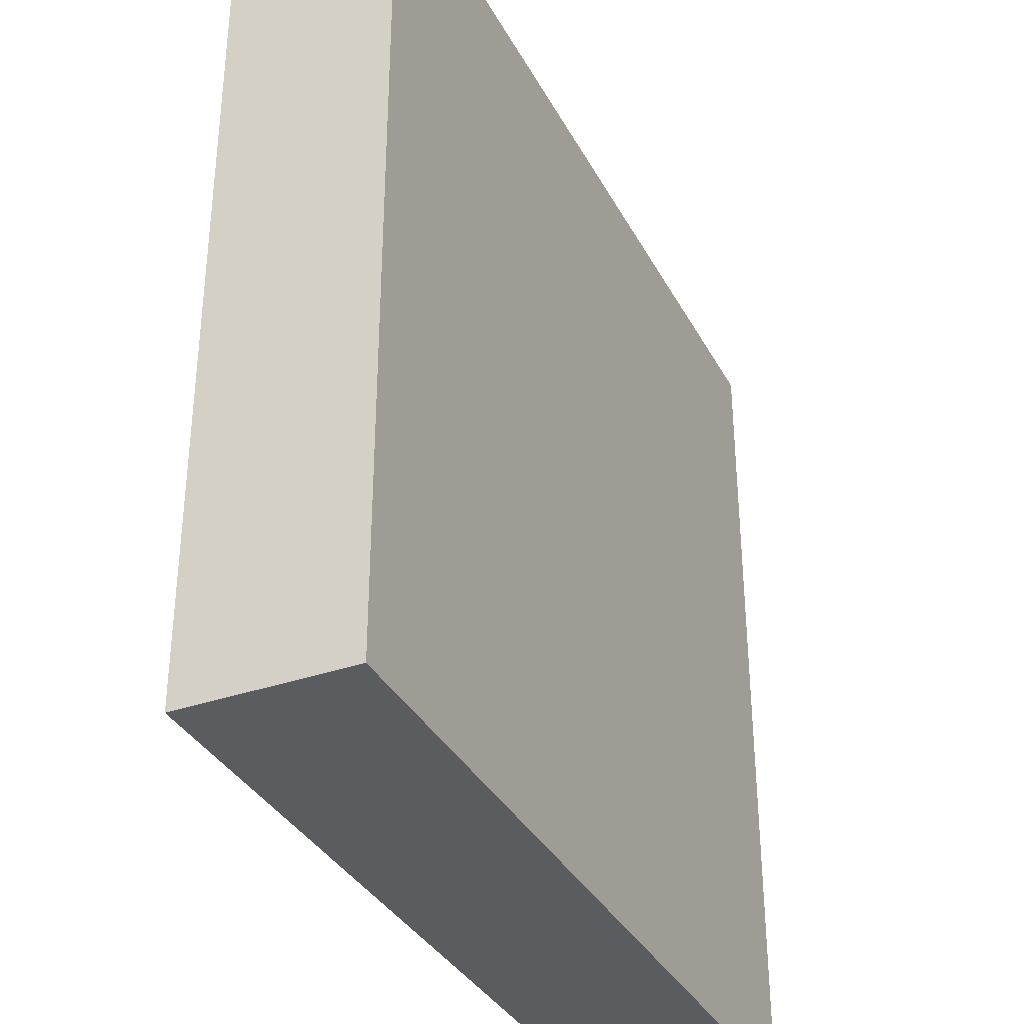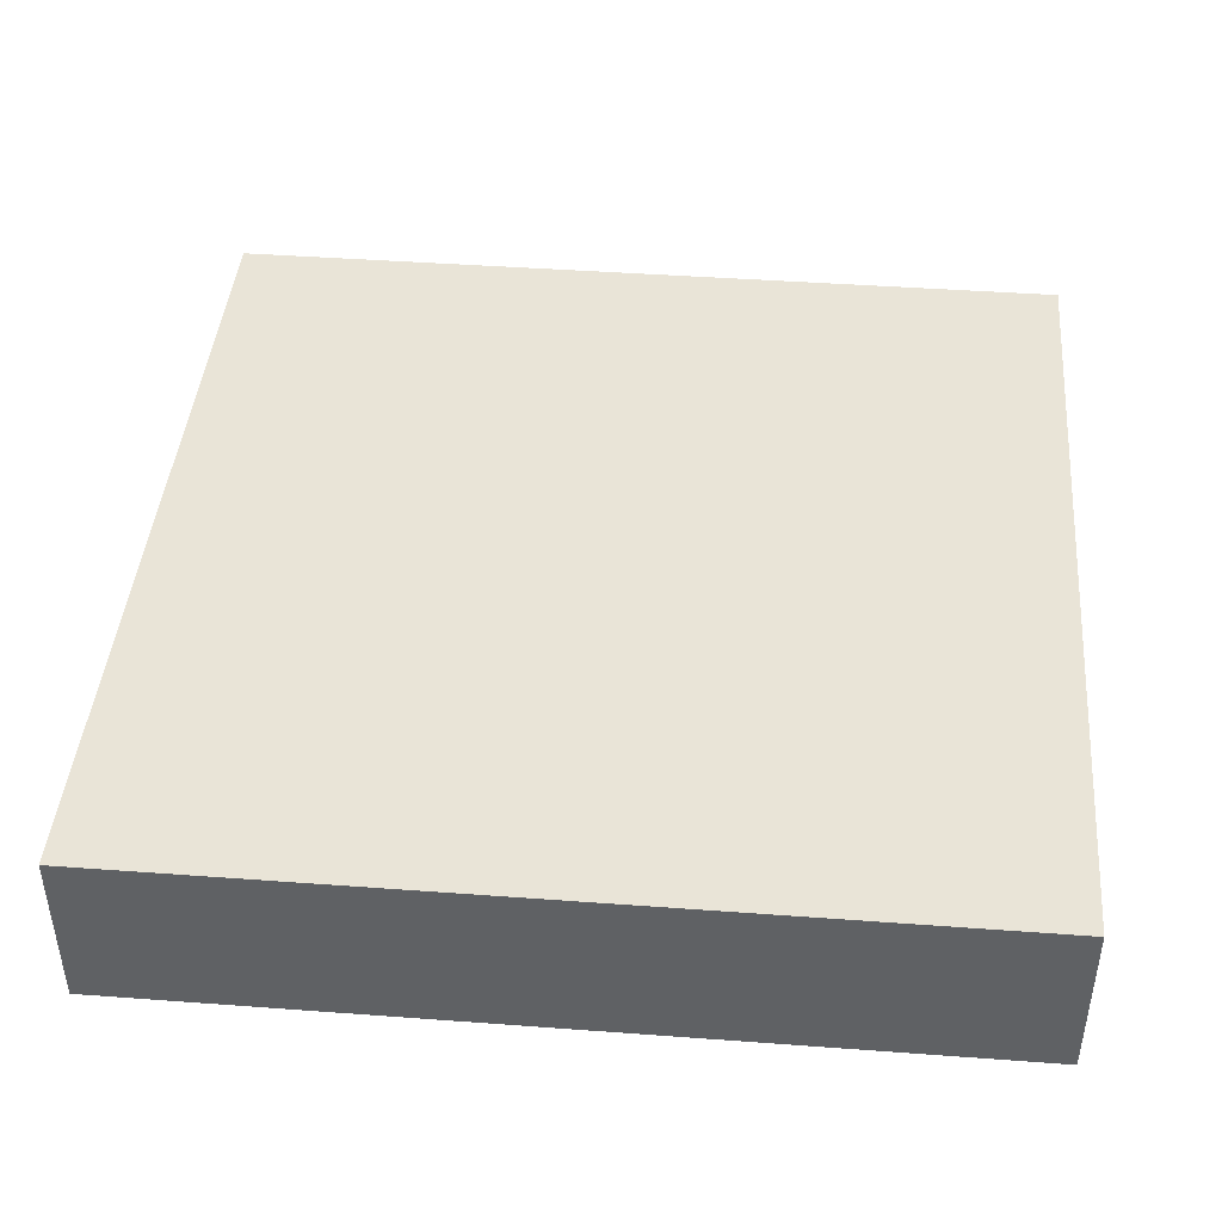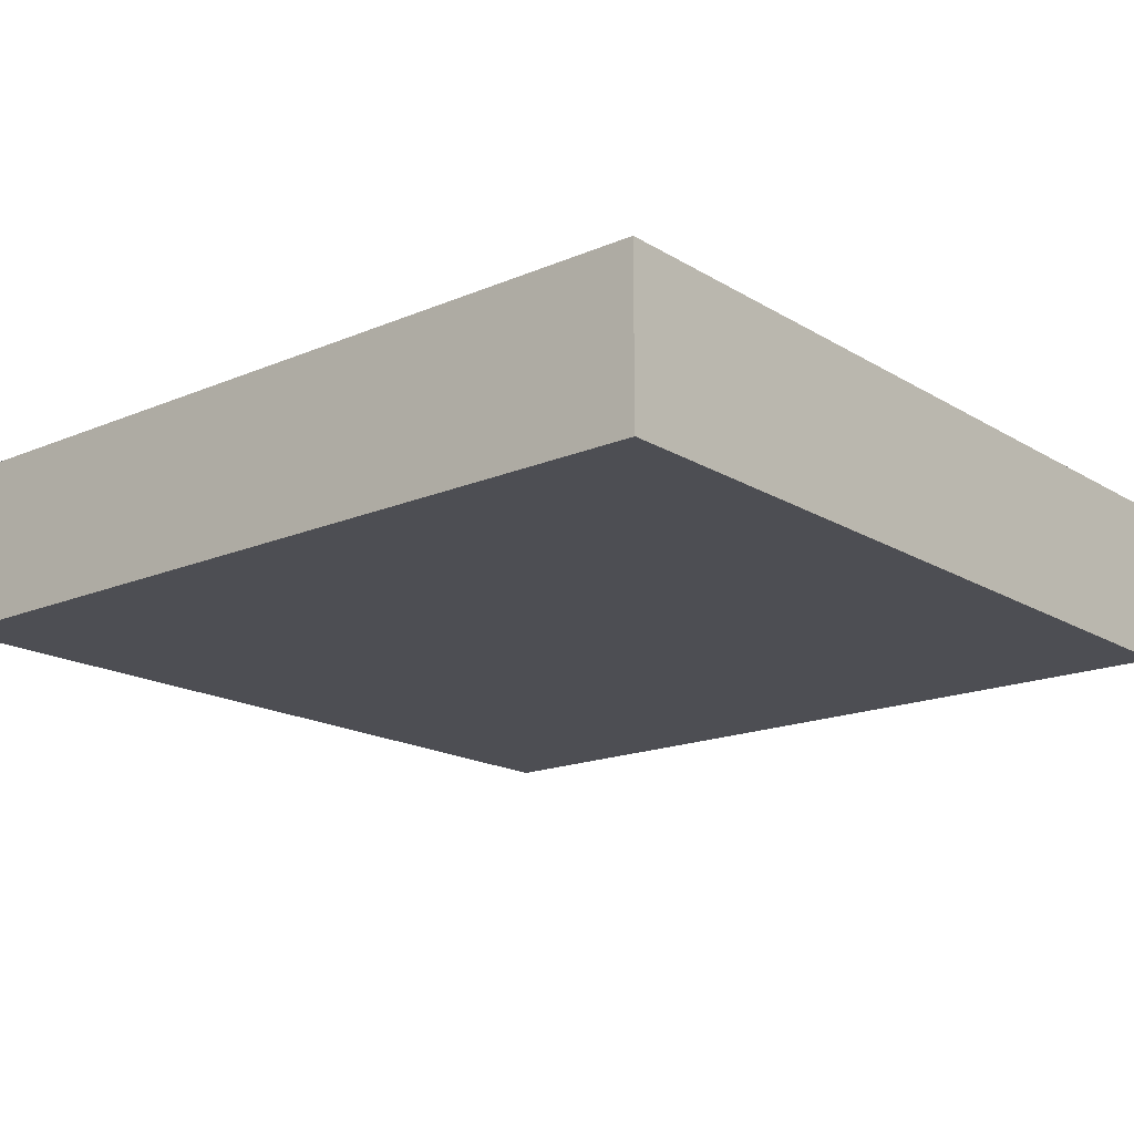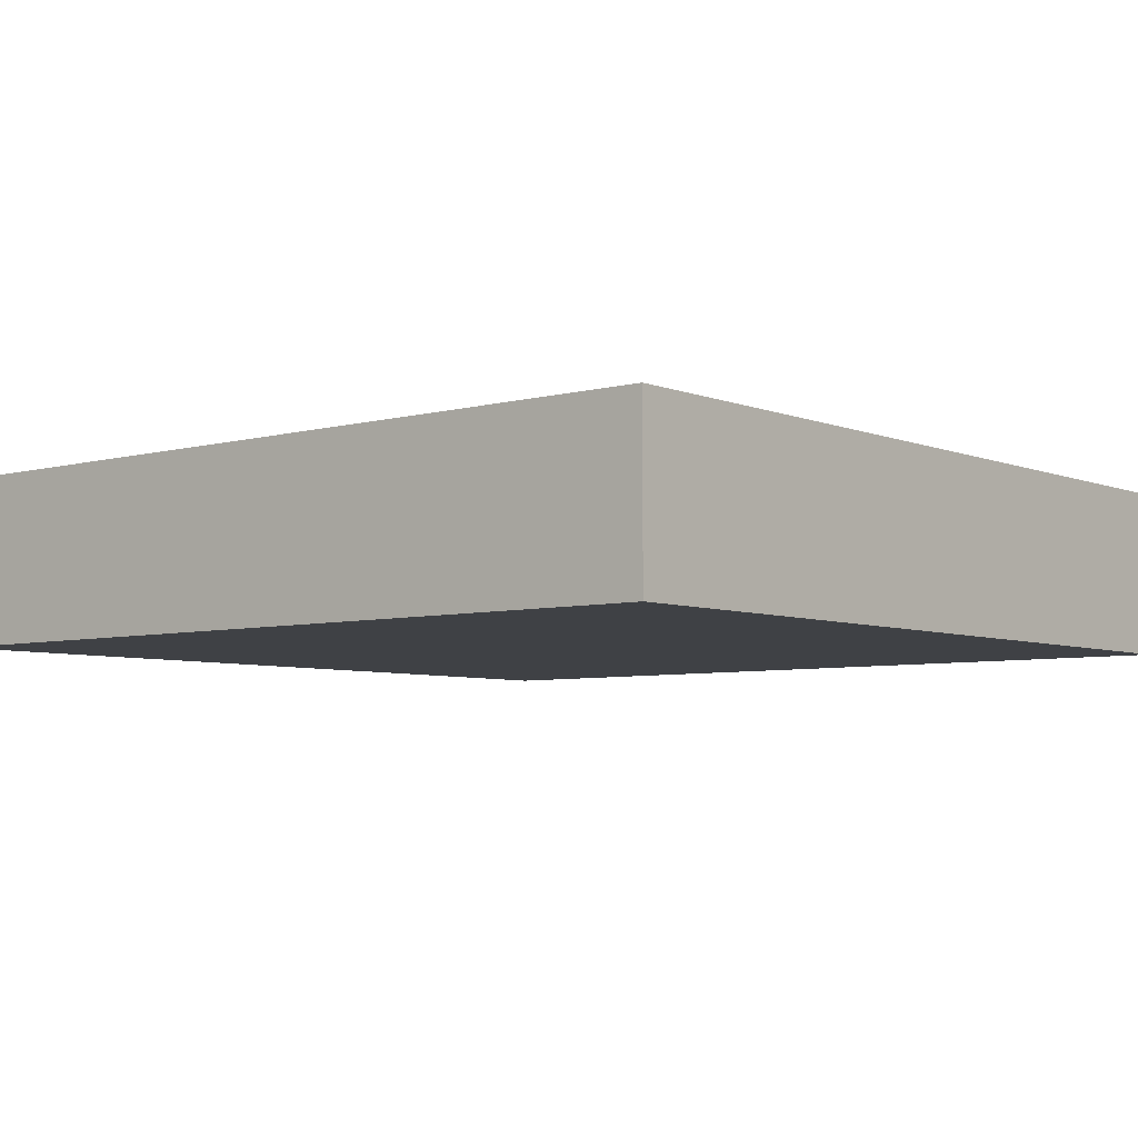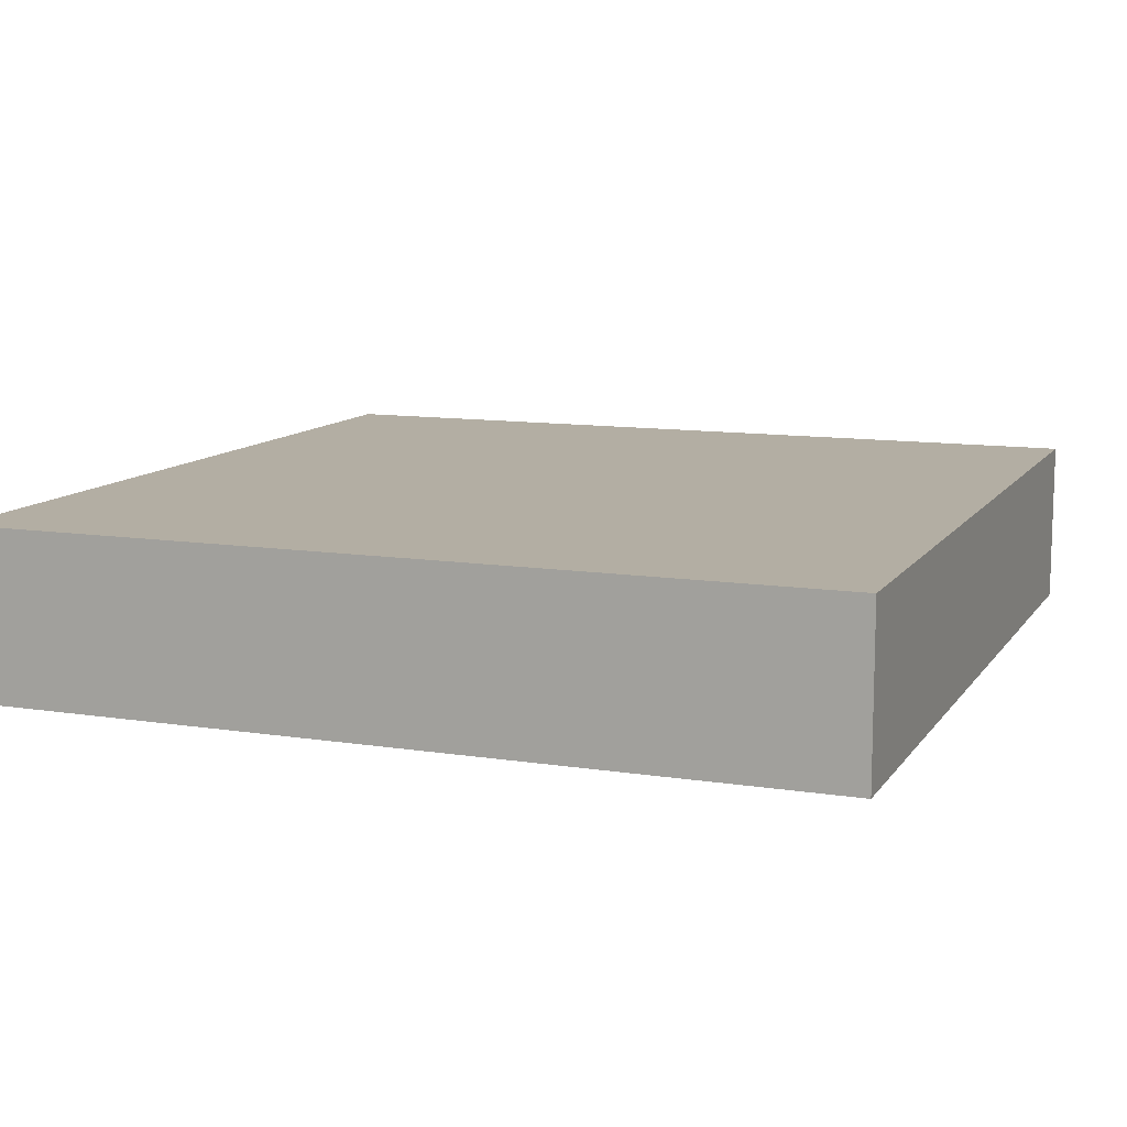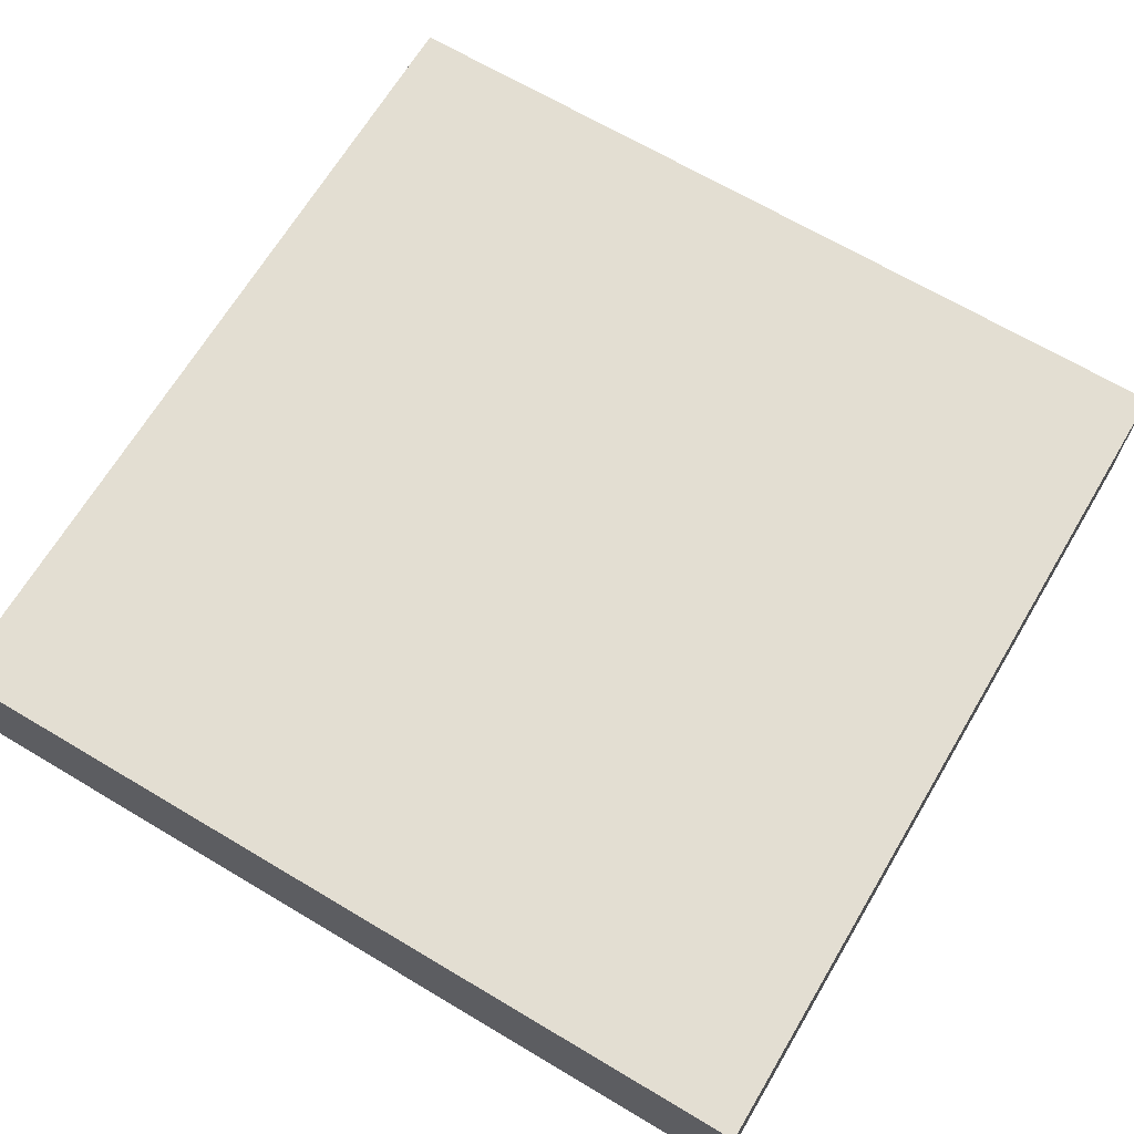
<metadata>
{"format":"obj","ext":"obj","renderer":"f3d","projection":"perspective","resolution":1024,"background":"white","views":[{"elev":-35.0,"azim":114.9,"up":"+Z"},{"elev":43.3,"azim":5.0,"up":"+Y"},{"elev":-17.3,"azim":-139.9,"up":"+Y"},{"elev":-5.6,"azim":-140.3,"up":"+Y"},{"elev":11.0,"azim":21.1,"up":"+Y"},{"elev":67.5,"azim":-149.2,"up":"+Y"}]}
</metadata>
<code>
o Ground_3_3
v 1 0 -1
v -1 0 -1
v -1 0 1
v 1 0 1
v 1 0.3912 -1
v -1 0.3912 -1
v -1 0.3912 1
v 1 0.3912 1
v -0.543 0.3912 -0.5464
v -0.2931 0.3912 -0.7242
v -0.01789 0.3912 -0.5767
v -0.2003 0.3912 -0.4663
v 0.4941 0.3912 0.03186
v 0.1803 0.3912 0.3772
v -0.1821 0.3912 0.4401
v 0.2462 0.3912 0.4999
v 0.5775 0.3912 -0.7527
v 0.5266 0.3912 -0.6628
v 0.594 0.3912 -0.6469
v 0.6315 0.3912 -0.7059
v -0.5058 0.3912 0.09387
v -0.6114 0.3912 0.2874
v -0.6291 0.3912 0.0328
v -0.6947 0.3912 0.2061
v -0.5246 0.3912 0.3718
v -0.3988 0.3912 0.1472
f 6 23 9
f 10 12 11
f 25 7 15
f 13 8 5
f 14 16 13
f 19 13 5
f 7 22 24
f 7 24 6
f 24 23 6
f 9 10 6
f 10 9 12
f 12 21 26
f 12 26 14
f 5 6 10
f 5 10 17
f 10 11 17
f 17 11 18
f 18 11 13
f 13 19 18
f 25 22 7
f 26 25 15
f 8 16 7
f 16 15 7
f 15 14 26
f 13 16 8
f 14 15 16
f 5 17 20
f 20 19 5
f 8 4 1 5
f 17 18 19 20
f 23 21 12 9
f 22 25 26 21
f 7 3 4 8
f 13 11 12 14
f 21 23 24 22
f 6 2 3 7
f 5 1 2 6
f 3 2 1 4

</code>
